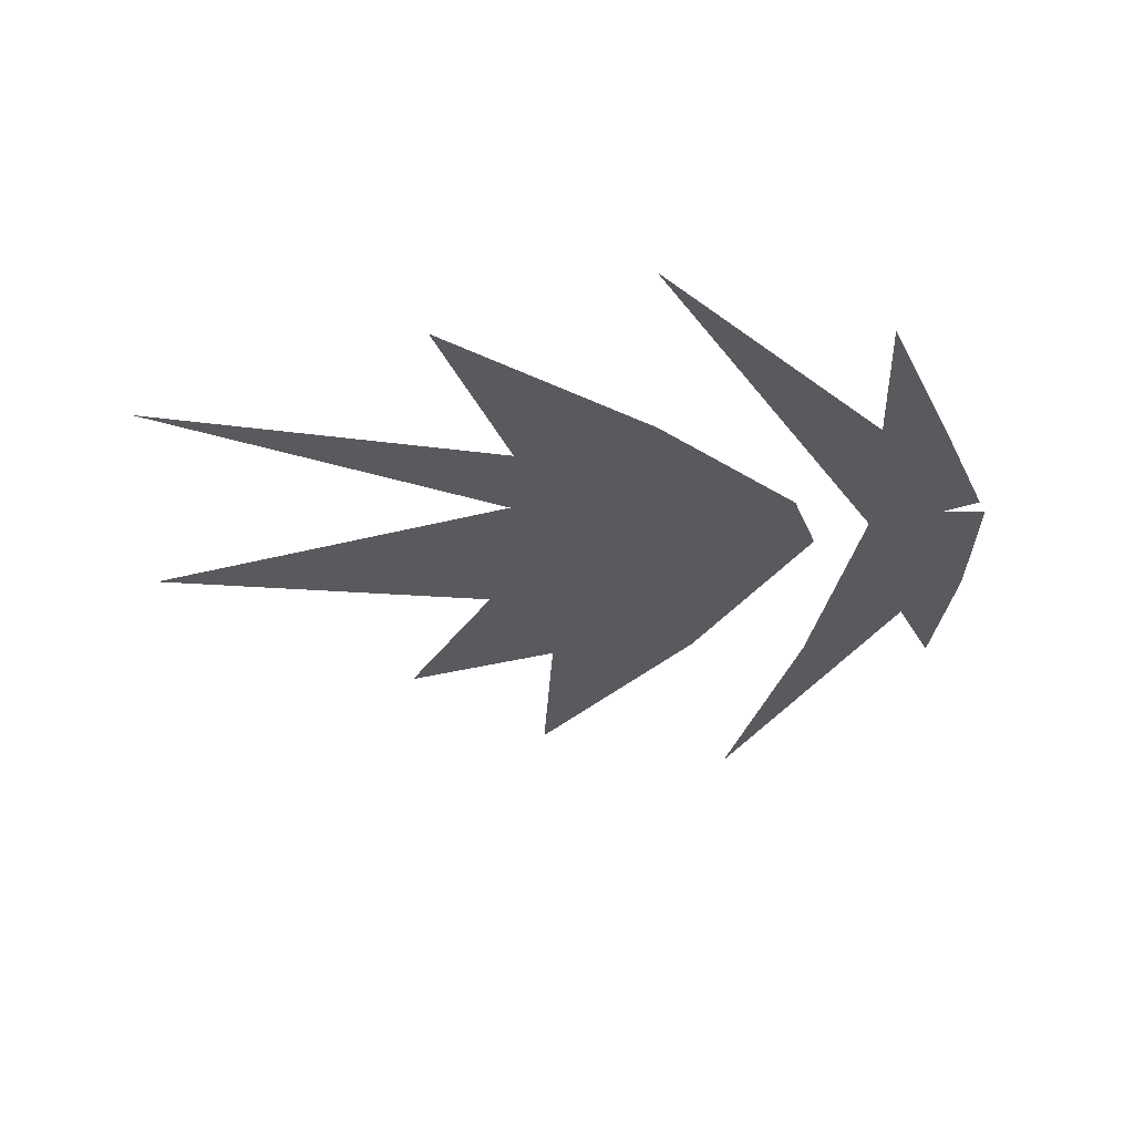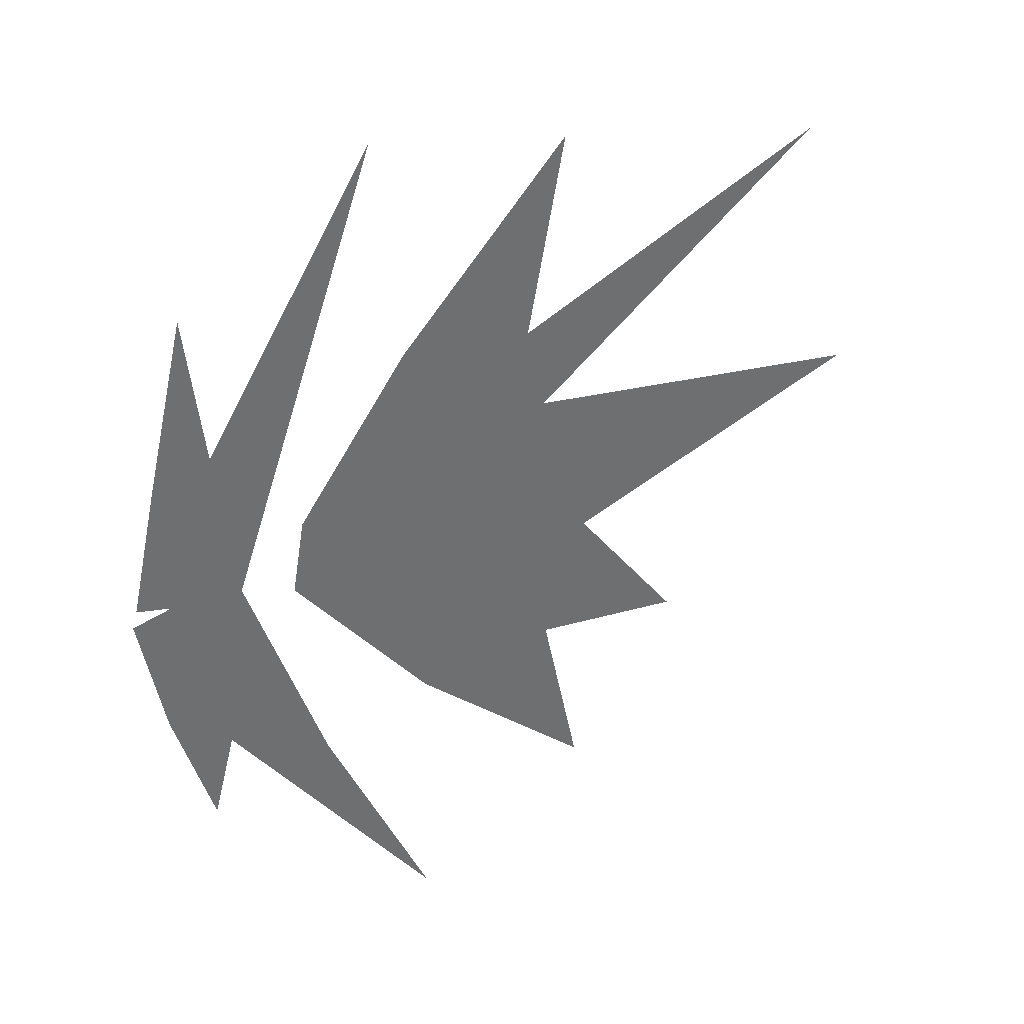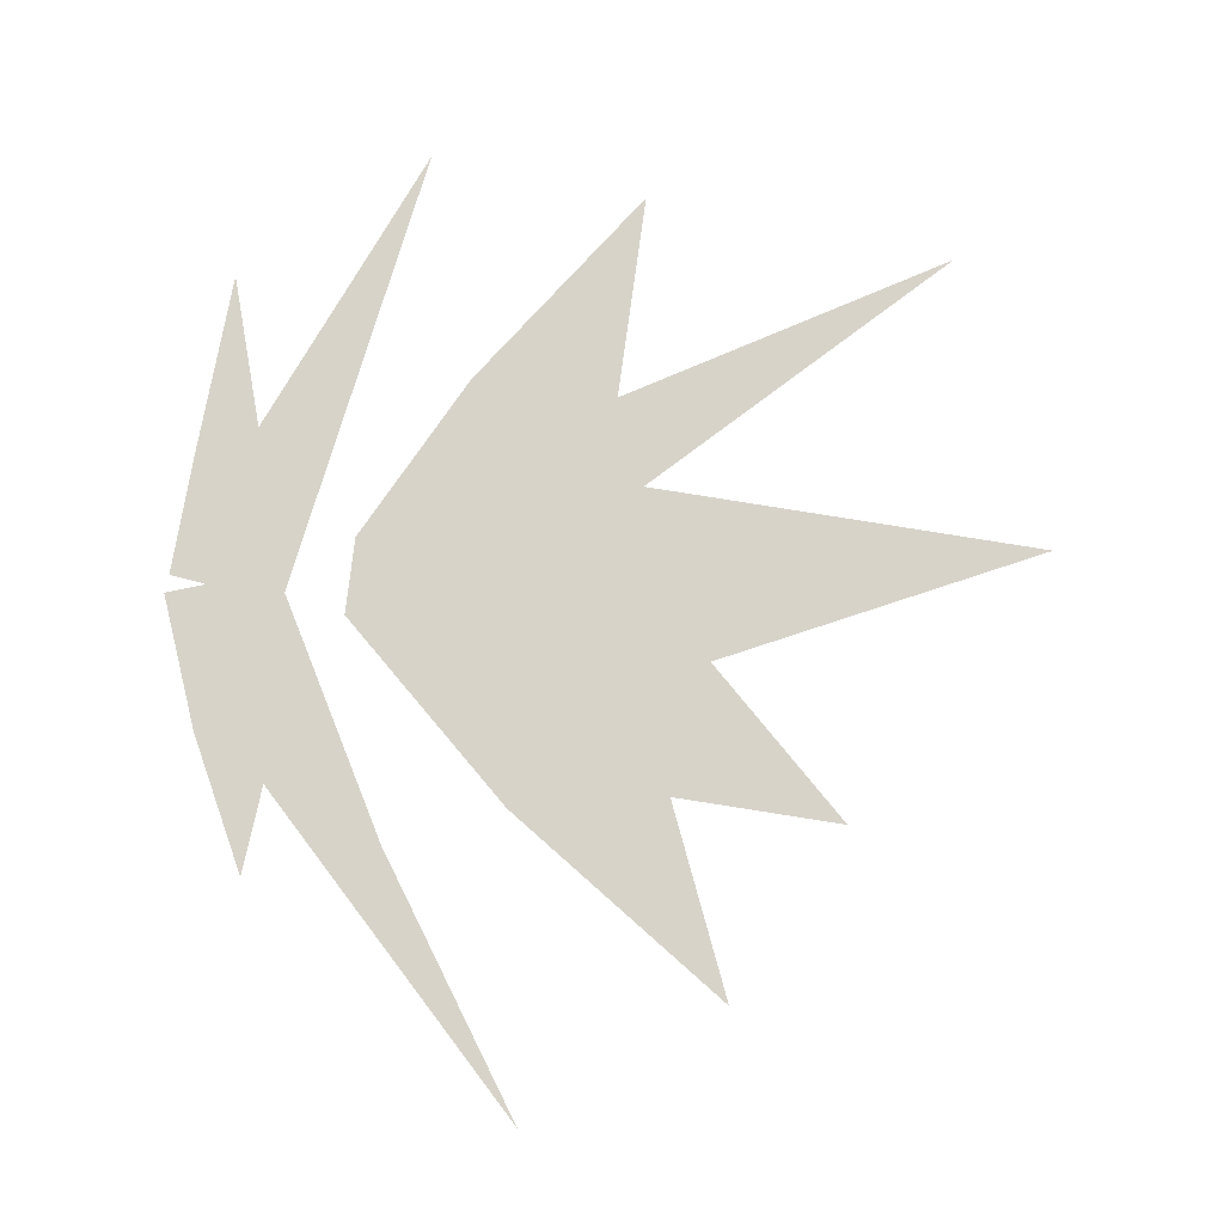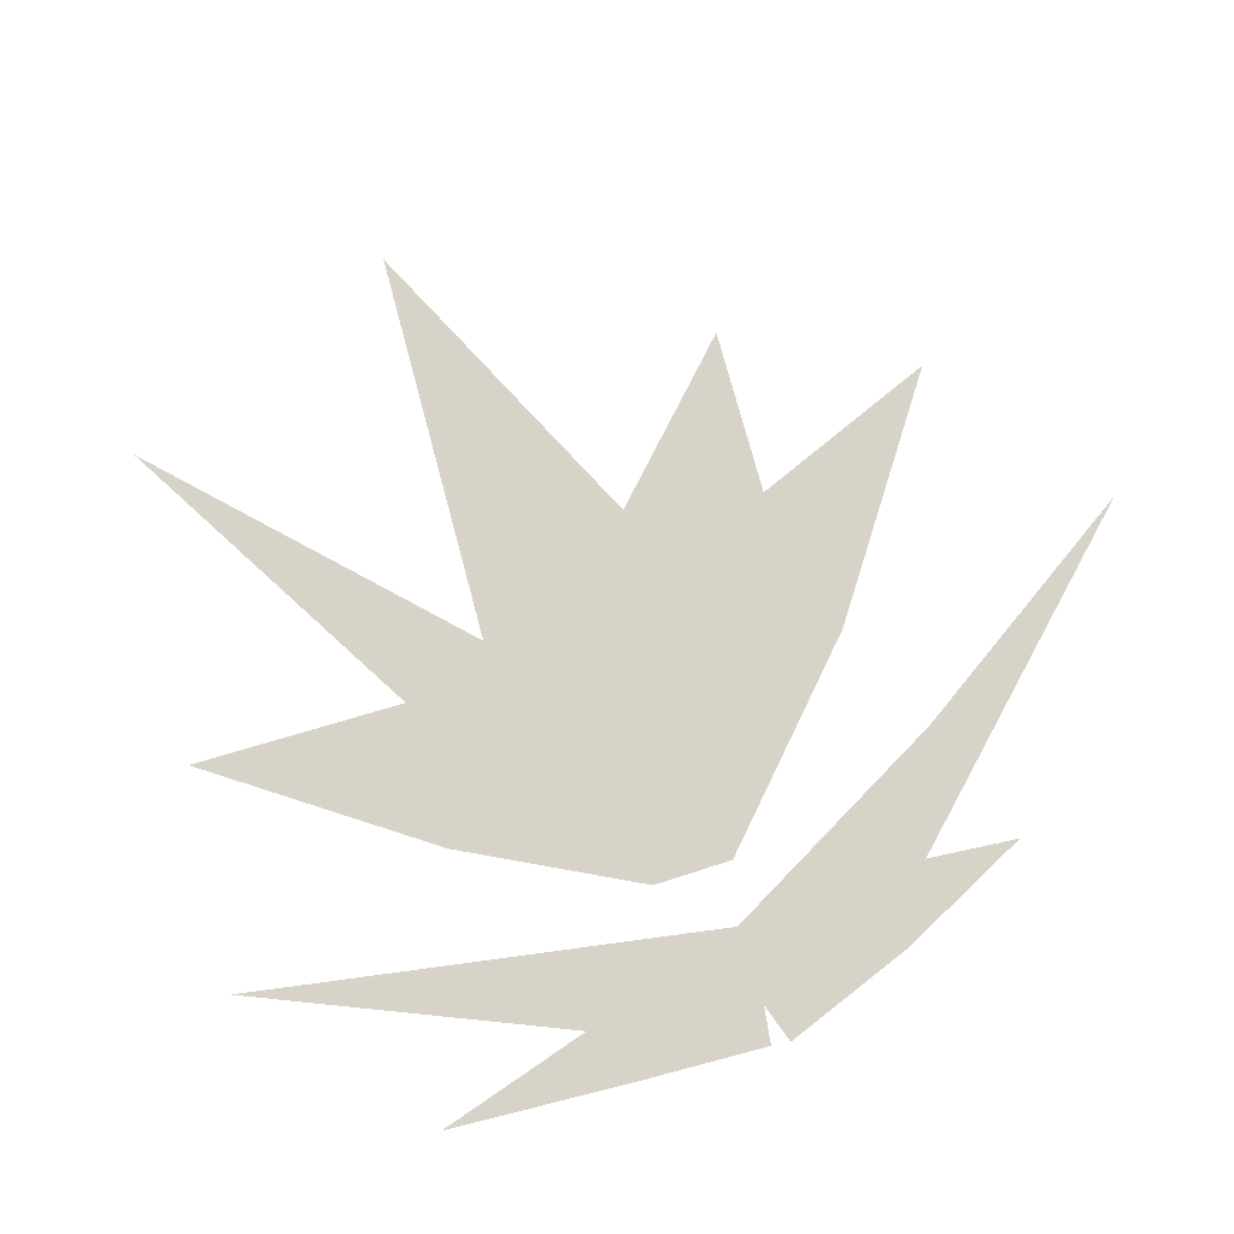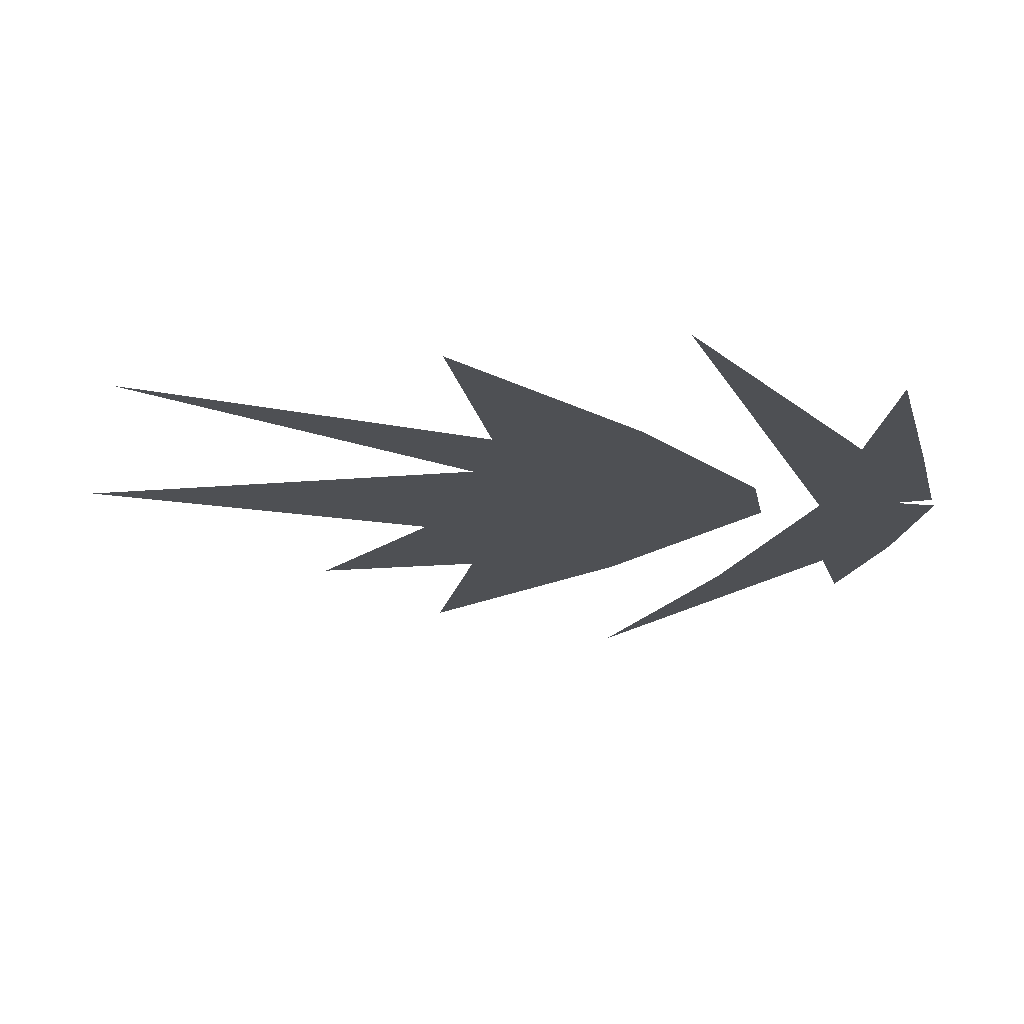
<metadata>
{"format":"obj","ext":"obj","renderer":"f3d","projection":"perspective","resolution":1024,"background":"white","views":[{"elev":-30.5,"azim":8.7,"up":"+Y"},{"elev":38.3,"azim":146.7,"up":"+Z"},{"elev":76.3,"azim":176.5,"up":"+Y"},{"elev":76.0,"azim":62.3,"up":"+Y"},{"elev":71.5,"azim":1.1,"up":"+Z"}]}
</metadata>
<code>
g monHitSide1_mesh
v 0.9812 4.124e-16 0.2803
v 0.9482 4.441e-16 0.4008
v 0.3599 2.776e-17 1.34
v 1.081 3.399e-16 0.1014
v 0.4985 8.61e-17 1.039
v 0.9556 2.775e-16 0.01027
v 0.9523 3.469e-16 0.2146
v 0.5621 4.636e-16 -1.046
v 0.9755 2.498e-16 -0.1931
v 1.015 2.22e-16 -0.02747
v 1.106 4.163e-16 0
v 0.9977 1.772e-16 -0.3997
v 0.3052 5.829e-16 -1.509
v 0.9803 1.388e-16 -0.4639
v 1.106 4.163e-16 0
v 0.9755 2.498e-16 -0.1931
v 0.5621 4.636e-16 -1.046
v 0.2222 8.327e-17 -0.1483
v 0.5838 -1.363e-10 -0.09814
v 0.3373 -7.172e-11 -0.01765
v 0.3373 -7.172e-11 -0.01765
v 0.08328 -8.327e-16 -0.1974
v 0.3373 -7.172e-11 -0.01765
v 0.1516 2.776e-17 -0.09085
v -0.04321 0 -0.04615
v 0.2222 -2.776e-17 0.0129
v 0.3373 -7.172e-11 -0.01765
v 0.09707 -5.551e-17 0.1449
v 0.3373 -7.172e-11 -0.01765
v 0.5838 -1.363e-10 -0.09814
v 0.2222 -2.776e-17 0.0129
v 0.3373 -7.172e-11 -0.01765
v 0.5838 -1.363e-10 -0.09814
v 0.2222 -8.327e-17 0.09347
v 0.5314 -1.512e-11 0.2012
v 0.2222 -9.714e-17 0.1136
v -0.3028 3.95e-16 -0.7993
v 0.01529 -1.512e-11 -0.8665
v 0.2222 8.327e-17 -0.1483
v 0.6558 6.939e-17 -0.6555
v 0.4817 -1.357e-14 -0.9744
v 0.7506 -1.11e-16 -0.5416
v 1.055 4.025e-16 0.07493
v 1.096 2.229e-15 0.05134
v 0.9523 3.469e-16 0.2146
v 1.015 2.22e-16 -0.02747
v 0.9556 2.775e-16 0.01027
v 0.9556 2.775e-16 0.01027
v 1.096 2.229e-15 0.05134
v 1.055 4.025e-16 0.07493
v 0.9755 2.498e-16 -0.1931
v 1.096 2.229e-15 0.05134
v 1.015 2.22e-16 -0.02747
v 0.9812 4.124e-16 0.2803
v 0.9433 -8.327e-17 0.6628
v 0.9482 4.441e-16 0.4008
v 0.9773 2.149e-17 0.5238
v 1.081 3.399e-16 0.1014
v 0.4985 8.61e-17 1.039
v 0.9523 3.469e-16 0.2146
v 0.3599 2.776e-17 1.34
v 0.9161 1.712e-16 0.003514
v 0.873 5.551e-17 -0.00384
v 0.9556 2.775e-16 0.01027
v 1.055 4.025e-16 0.07493
v 0.7319 1.222e-16 -0.4864
v 0.6558 6.939e-17 -0.6555
v 0.8371 1.411e-16 -0.4078
v 1.015 2.22e-16 -0.02747
v 0.5621 4.636e-16 -1.046
v 0.7506 -1.11e-16 -0.5416
v 0.3052 5.829e-16 -1.509
v 0.6558 6.939e-17 -0.6555
v 0.7506 -1.11e-16 -0.5416
v 0.8371 1.411e-16 -0.4078
v 0.7319 1.222e-16 -0.4864
v 0.9556 2.775e-16 0.01027
v 1.007 -1.12e-16 -0.4765
v 0.9803 1.388e-16 -0.4639
v 0.9661 -3.331e-16 -0.6759
v 0.9977 1.772e-16 -0.3997
v 1.106 4.163e-16 0
v -1.763 1.302e-16 -3.155e-16
v -2.083 4.33e-10 -0.01241
v -0.7689 4.125e-10 -0.3609
v -0.6517 2.328e-10 -0.3108
v -1.069 5.551e-17 -0.8913
v -1.227 3.855e-10 -1.002
v -0.5849 -1.512e-11 -0.8592
v -0.2882 4.361e-17 -0.5649
v -1.24 -5.551e-17 0.8869
v -1.818 -1.512e-11 1.17
v -0.5634 -1.512e-11 0.3318
v -0.4149 -9.449e-17 0.299
v -0.2882 4.361e-17 -0.5649
v -0.5849 -1.512e-11 -0.8592
v -0.7464 -1.512e-11 -1.633
v -0.5158 5.214e-16 -1.063
v -0.6517 2.328e-10 -0.3108
v -0.7689 4.125e-10 -0.3609
v -1.227 3.855e-10 -1.002
v -1.069 5.551e-17 -0.8913
v -0.4149 -9.449e-17 0.299
v -0.5634 -1.512e-11 0.3318
v -2.083 4.33e-10 -0.01241
v -1.763 1.302e-16 -3.155e-16
v -0.198 -8.327e-17 0.4388
v -0.4871 -1.512e-11 0.6909
v -1.818 -1.512e-11 1.17
v -1.24 -5.551e-17 0.8869
v -0.5158 5.214e-16 -1.063
v -0.7464 -1.512e-11 -1.633
v 0.01529 -1.512e-11 -0.8665
v -0.3028 3.95e-16 -0.7993
v -0.4112 -9.714e-17 0.9103
v -0.6478 -1.512e-11 1.498
v -0.4871 -1.512e-11 0.6909
v -0.198 -8.327e-17 0.4388
v -0.2148 -9.714e-17 0.6633
v 0.06729 -1.512e-11 0.7977
v -0.6478 -1.512e-11 1.498
v -0.4112 -9.714e-17 0.9103
v 0.2222 -9.714e-17 0.1136
v 0.5314 -1.512e-11 0.2012
v 0.06729 -1.512e-11 0.7977
v -0.2148 -9.714e-17 0.6633
v 0.9433 -8.327e-17 0.6628
v 0.9543 7.097e-16 1.272
v 0.8834 5.498e-15 0.656
v 0.9482 4.441e-16 0.4008
v 0.3052 5.829e-16 -1.509
v 0.03778 -5.996e-14 -2.019
v 0.9053 4.572e-15 -0.7195
v 0.9803 1.388e-16 -0.4639
v 0.3599 2.776e-17 1.34
v 0.1764 -1.265e-15 1.723
v 0.8047 1.279e-15 0.002234
v 0.873 5.551e-17 -0.00384
v 0.7506 -1.11e-16 -0.5416
v 0.4817 -1.357e-14 -0.9744
v 0.03778 -5.996e-14 -2.019
v 0.3052 5.829e-16 -1.509
v 0.9803 1.388e-16 -0.4639
v 0.9053 4.572e-15 -0.7195
v 0.9993 -4.635e-16 -1.059
v 0.9661 -3.331e-16 -0.6759
v 0.873 5.551e-17 -0.00384
v 0.8047 1.279e-15 0.002234
v 0.4817 -1.357e-14 -0.9744
v 0.6558 6.939e-17 -0.6555
v 0.9482 4.441e-16 0.4008
v 0.8834 5.498e-15 0.656
v 0.1764 -1.265e-15 1.723
v 0.3599 2.776e-17 1.34
v 0.9773 2.149e-17 0.5238
v 1.125 1.105e-15 0.5738
v 0.9543 7.097e-16 1.272
v 0.9433 -8.327e-17 0.6628
v 1.007 -1.12e-16 -0.4765
v 1.157 7.708e-16 -0.5064
v 1.255 -4.656e-15 0.02904
v 1.106 4.163e-16 0
v 0.9523 3.469e-16 0.2146
v 1.096 2.229e-15 0.05134
v 1.235 -3.621e-17 0.09721
v 1.081 3.399e-16 0.1014
v 1.106 4.163e-16 0
v 1.255 -4.656e-15 0.02904
v 1.096 2.229e-15 0.05134
v 0.9755 2.498e-16 -0.1931
v 1.081 3.399e-16 0.1014
v 1.235 -3.621e-17 0.09721
v 1.125 1.105e-15 0.5738
v 0.9773 2.149e-17 0.5238
v 0.9661 -3.331e-16 -0.6759
v 0.9993 -4.635e-16 -1.059
v 1.157 7.708e-16 -0.5064
v 1.007 -1.12e-16 -0.4765
v -0.132 5.574e-17 -0.4374
v 0.2222 8.327e-17 -0.1483
v 0.08328 -8.327e-16 -0.1974
v -0.3028 3.95e-16 -0.7993
v -0.7301 -2.163e-16 -0.6696
v 0.1516 2.776e-17 -0.09085
v -0.2369 4.76e-17 -0.5229
v -0.5158 5.214e-16 -1.063
v -0.2882 4.361e-17 -0.5649
v -0.9633 -3.389e-17 -0.8145
v -1.069 5.551e-17 -0.8913
v -0.3963 1.616e-10 -0.2404
v -0.04321 0 -0.04615
v -0.5637 2.094e-10 -0.2864
v -0.6517 2.328e-10 -0.3108
v -1.165 9.032e-17 -0.01401
v 0.2222 -2.776e-17 0.0129
v -1.537 1.17e-16 -0.004557
v -1.763 1.302e-16 -3.155e-16
v -0.1704 -7.406e-17 0.1963
v 0.09707 -5.551e-17 0.1449
v -0.314 -8.777e-17 0.259
v -0.4149 -9.449e-17 0.299
v -1.24 -5.551e-17 0.8869
v -0.6339 -5.551e-17 0.5494
v 0.2222 -8.327e-17 0.09347
v -0.9594 -5.551e-17 0.7304
v -0.0694 -8.327e-17 0.3331
v 0.2222 -9.714e-17 0.1136
v -0.2148 -9.714e-17 0.6633
v -0.1557 -8.327e-17 0.404
v -0.198 -8.327e-17 0.4388
v -0.4112 -9.714e-17 0.9103
g monHitSide1_mesh_0
f 3 2 1
f 5 1 4
f 7 6 5
f 10 9 8
f 12 8 11
f 13 8 12
f 14 13 12
f 17 16 15
f 20 19 18
f 22 21 18
f 24 23 22
f 26 23 25
f 25 27 24
f 30 29 28
f 28 32 31
f 34 33 28
f 35 33 34
f 36 35 34
f 33 38 37
f 39 33 37
f 42 41 40
f 45 44 43
f 47 44 46
f 50 49 48
f 53 52 51
f 56 55 54
f 55 57 54
f 54 57 58
f 60 59 58
f 59 61 54
f 59 62 61
f 62 63 61
f 64 62 59
f 60 65 64
f 63 62 66
f 66 62 64
f 67 63 66
f 64 69 68
f 68 69 70
f 68 70 71
f 70 72 71
f 75 74 73
f 76 75 73
f 76 77 75
f 80 79 78
f 79 81 78
f 78 81 82
f 85 84 83
f 86 85 83
f 89 88 87
f 90 89 87
f 93 92 91
f 94 93 91
f 97 96 95
f 98 97 95
f 101 100 99
f 102 101 99
f 105 104 103
f 106 105 103
f 109 108 107
f 110 109 107
f 113 112 111
f 114 113 111
f 117 116 115
f 118 117 115
f 121 120 119
f 122 121 119
f 125 124 123
f 126 125 123
f 129 128 127
f 130 129 127
f 133 132 131
f 134 133 131
f 137 136 135
f 138 137 135
f 141 140 139
f 142 141 139
f 145 144 143
f 146 145 143
f 149 148 147
f 150 149 147
f 153 152 151
f 154 153 151
f 157 156 155
f 158 157 155
f 161 160 159
f 162 161 159
f 165 164 163
f 166 165 163
f 169 168 167
f 170 169 167
f 173 172 171
f 174 173 171
f 177 176 175
f 178 177 175
f 181 180 179
f 179 180 182
f 183 181 179
f 184 181 183
f 185 179 182
f 183 179 185
f 186 185 182
f 187 185 186
f 188 185 187
f 188 183 185
f 189 188 187
f 190 184 183
f 190 183 188
f 191 184 190
f 192 188 189
f 192 190 188
f 193 192 189
f 194 191 190
f 194 190 192
f 195 191 194
f 196 192 193
f 196 194 192
f 197 196 193
f 198 195 194
f 198 194 196
f 199 195 198
f 200 196 197
f 200 198 196
f 201 200 197
f 200 201 202
f 203 199 198
f 203 198 200
f 204 199 203
f 205 200 202
f 205 203 200
f 206 204 203
f 206 203 205
f 207 204 206
f 208 207 206
f 209 205 202
f 209 206 205
f 208 206 209
f 210 209 202
f 211 208 209
f 210 211 209

</code>
